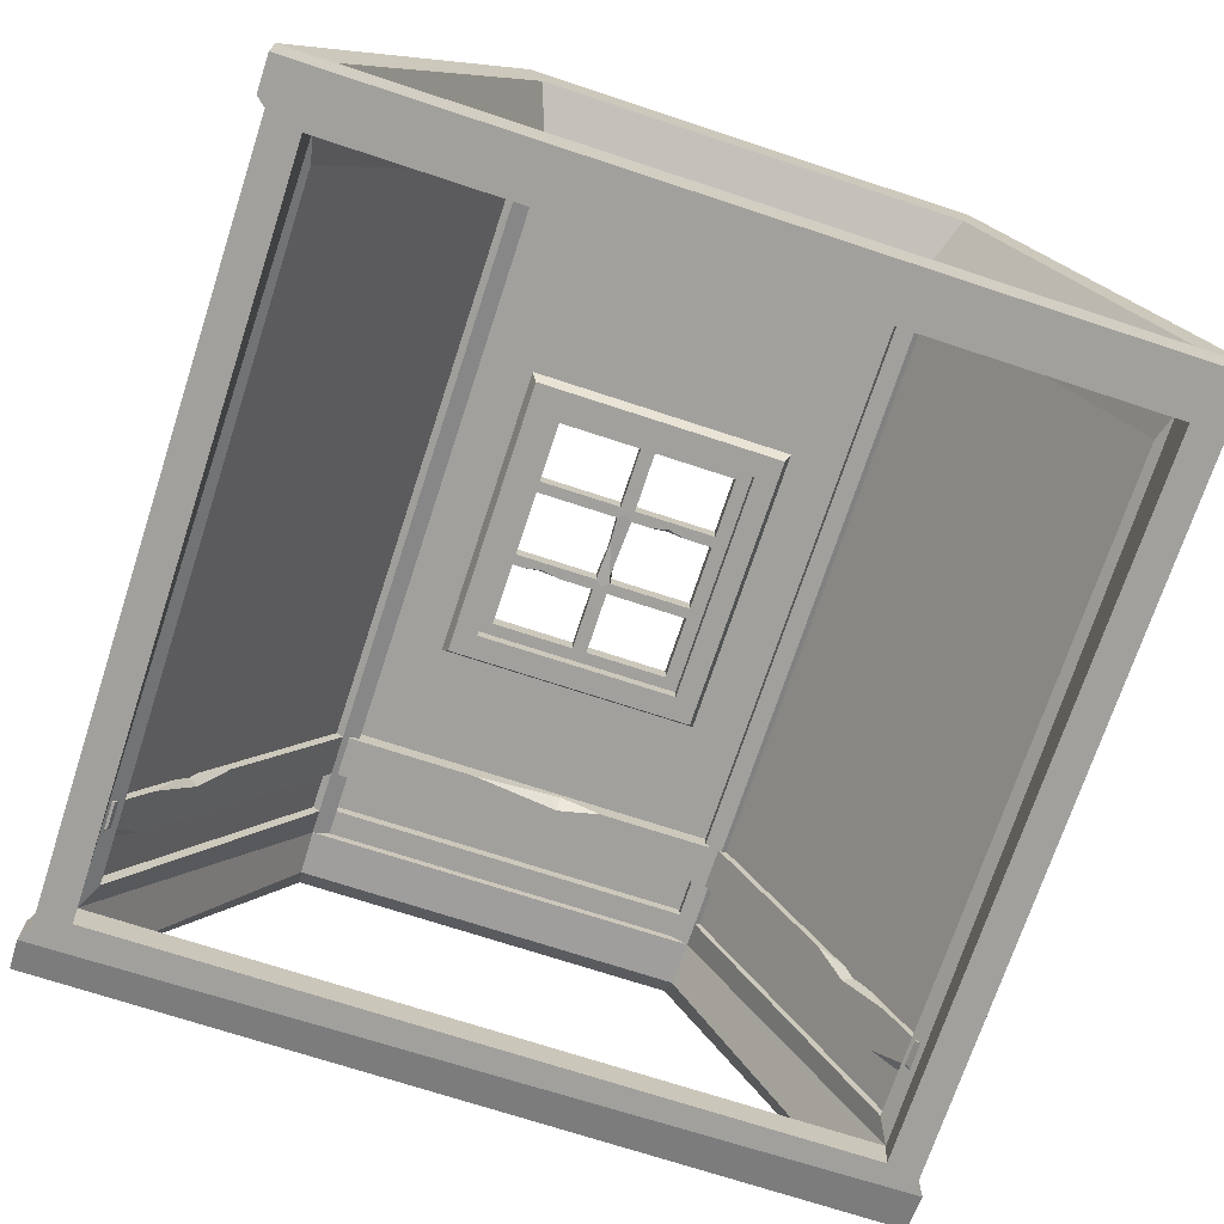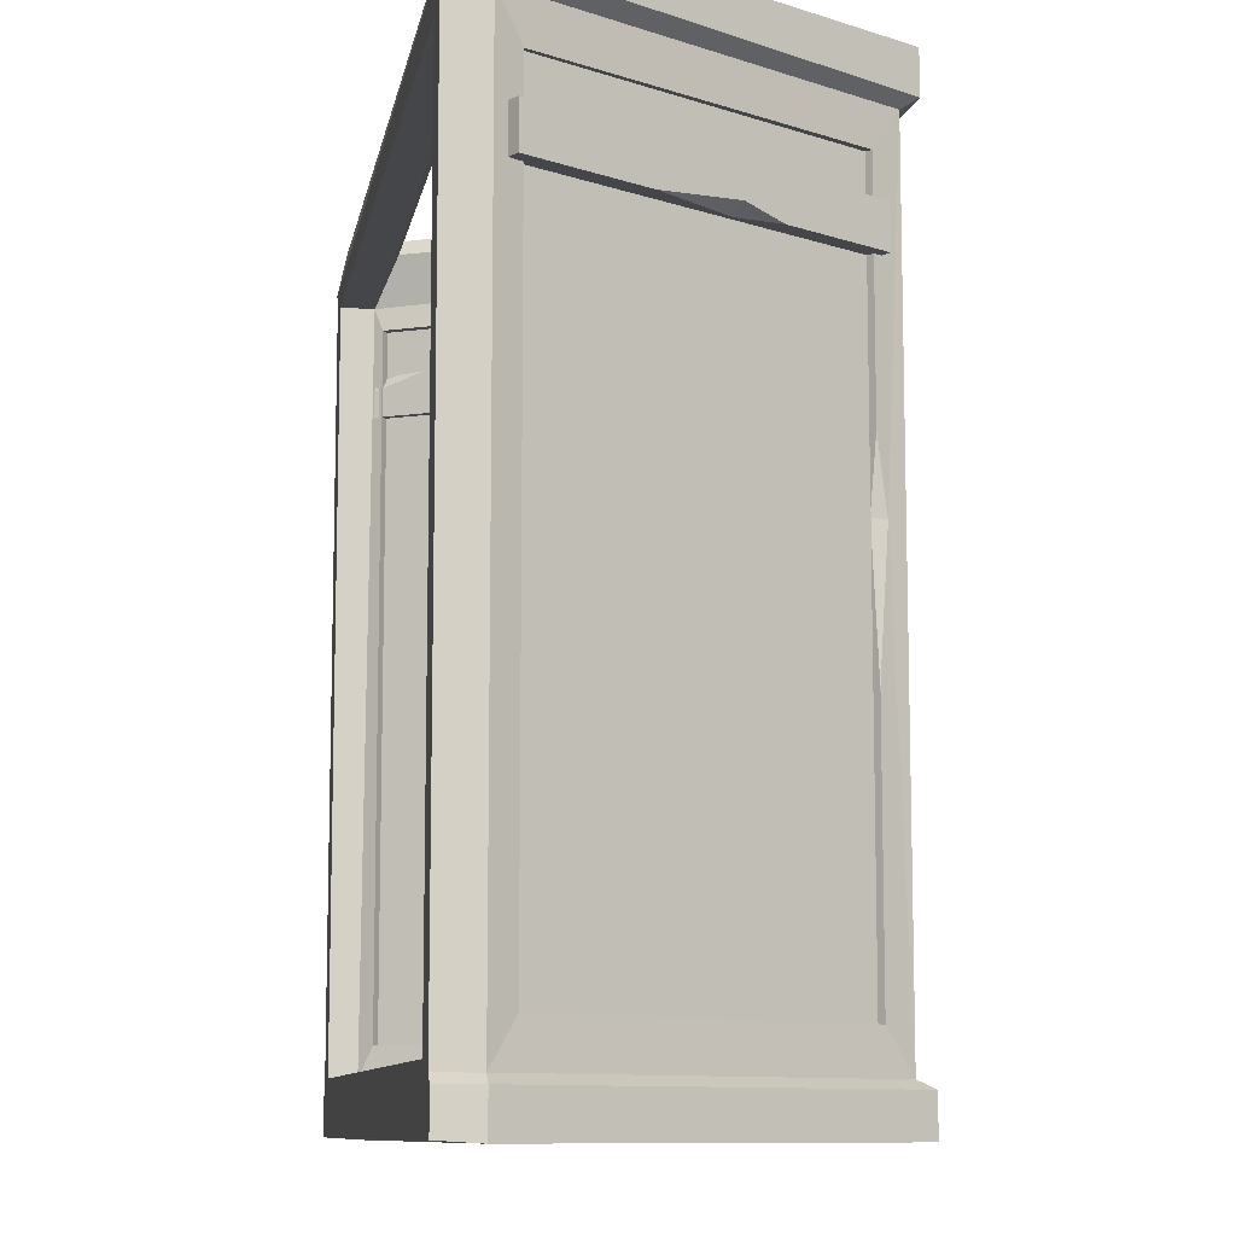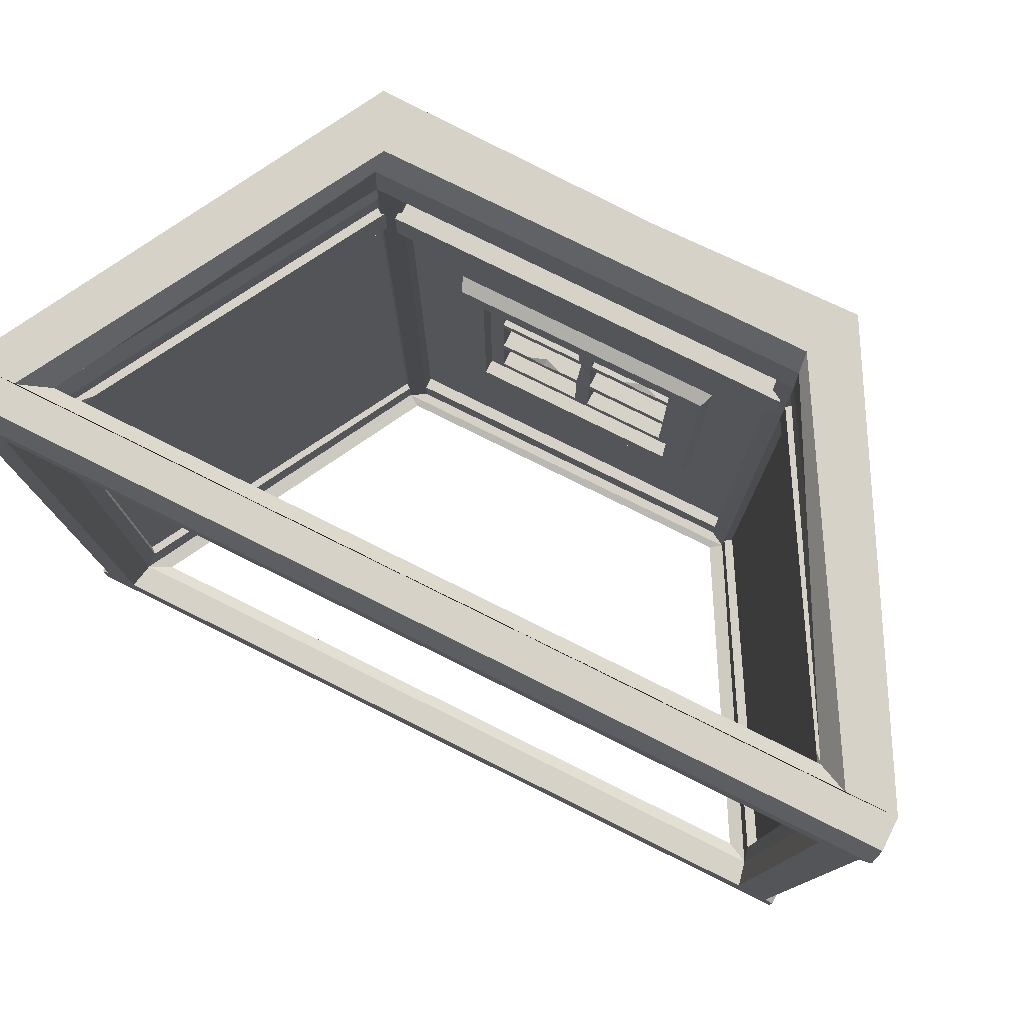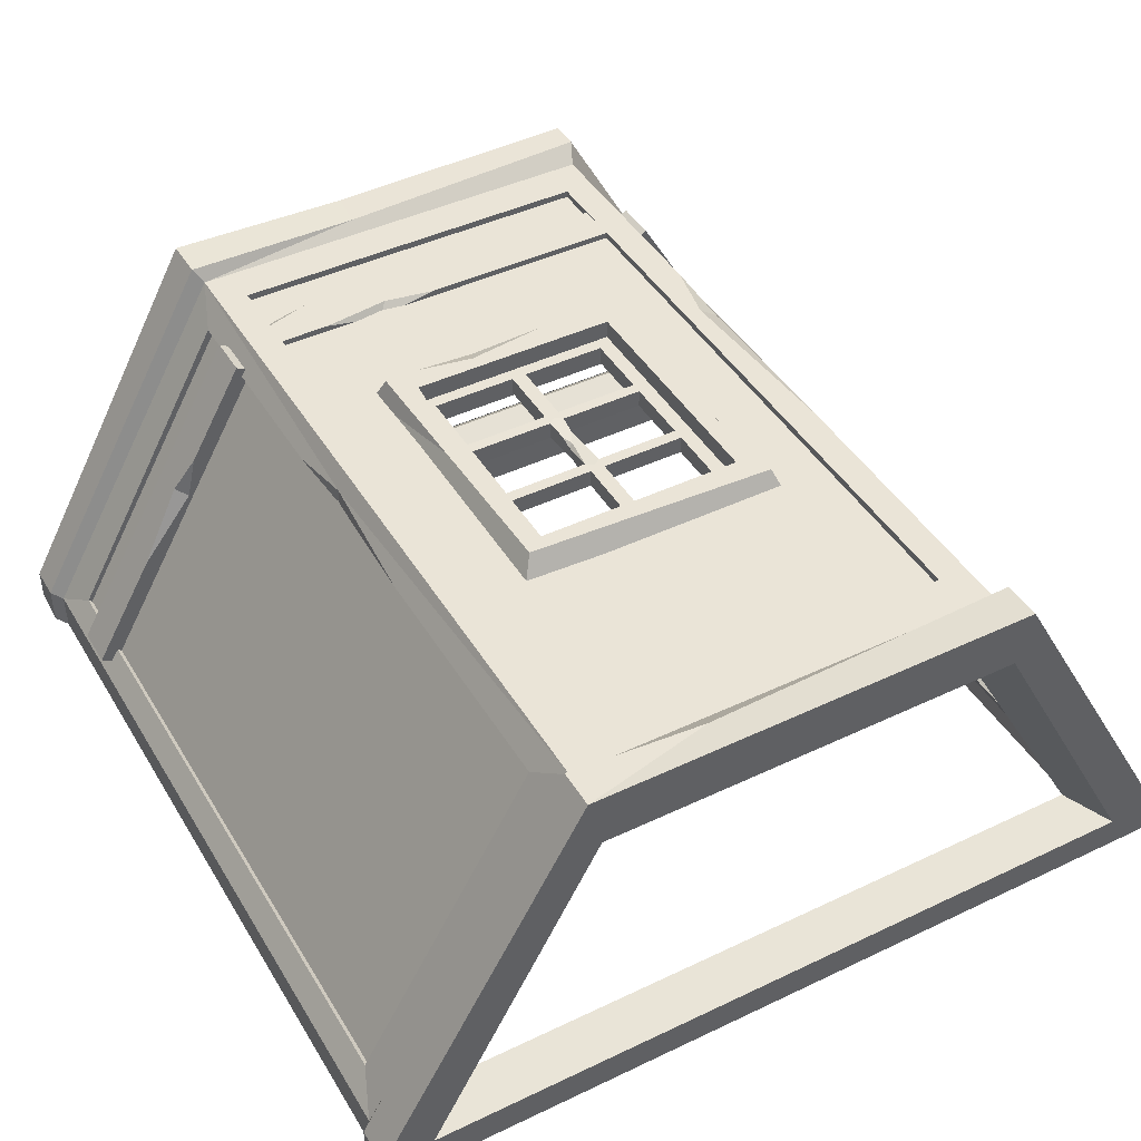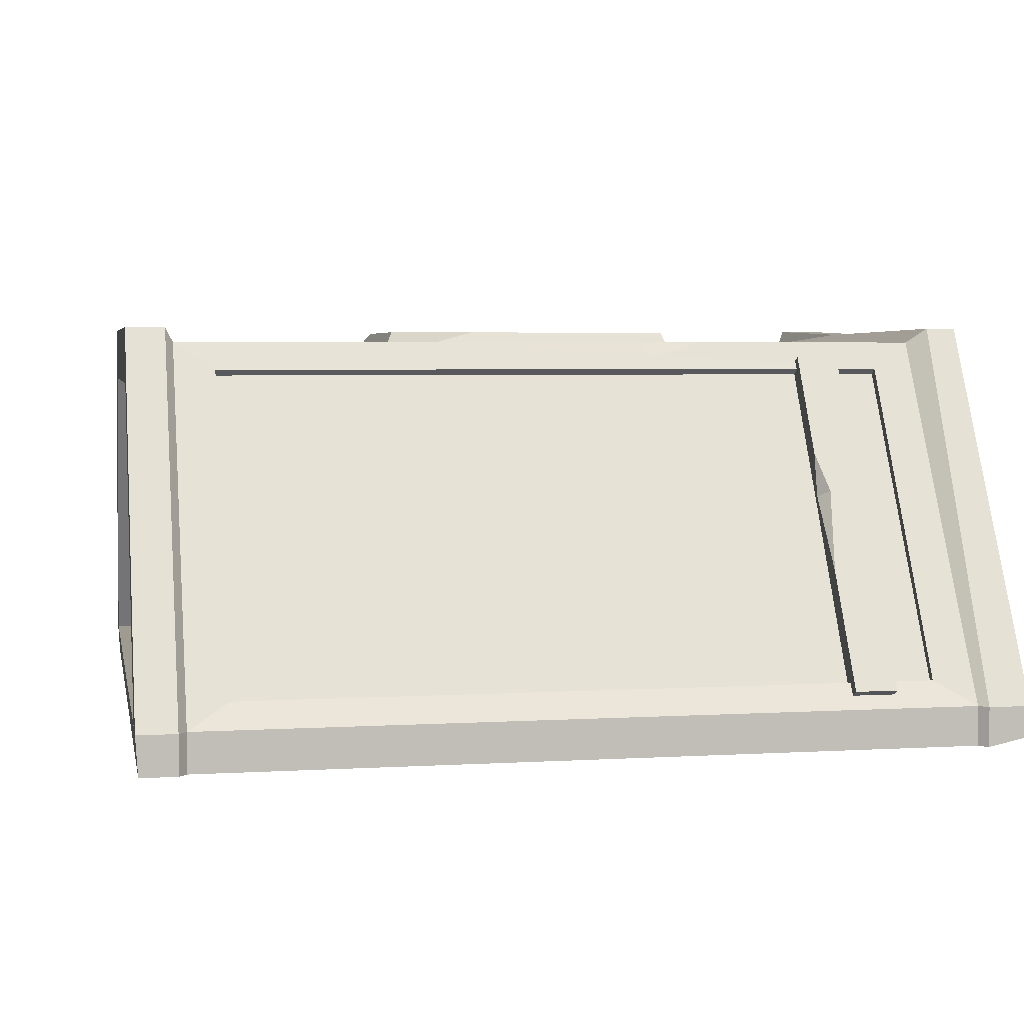
<metadata>
{"format":"obj","ext":"obj","renderer":"f3d","projection":"perspective","resolution":1024,"background":"white","views":[{"elev":-71.7,"azim":-18.2,"up":"+Z"},{"elev":-9.8,"azim":-100.2,"up":"+Y"},{"elev":78.6,"azim":-153.6,"up":"+Y"},{"elev":43.9,"azim":-29.2,"up":"+Z"},{"elev":4.2,"azim":78.9,"up":"+Z"}]}
</metadata>
<code>
v 155.8 87.33 104.8
v 93.21 87.33 104.8
v 155.8 158.4 104.8
v 93.21 158.4 104.8
v 155.8 133.4 104.8
v 93.21 133.4 104.8
v 155.8 110.6 104.8
v 93.21 110.6 104.8
v 124.5 158.4 104.8
v 124.5 133.4 104.8
v 124.5 110.6 104.8
v 124.5 87.33 104.8
v 122.4 154.1 104.8
v 122.4 135.1 104.8
v 97.91 135.1 104.8
v 97.91 154.1 104.8
v 122.4 108.8 104.8
v 97.91 108.8 104.8
v 151.1 112.2 104.8
v 126.7 112.2 104.8
v 126.7 131.8 104.8
v 151.1 131.8 104.8
v 151.1 90.62 104.8
v 126.7 90.62 104.8
v 122.4 131.8 104.8
v 122.4 112.2 104.8
v 97.91 112.2 104.8
v 97.91 131.8 104.8
v 122.4 90.62 104.8
v 97.91 90.62 104.8
v 151.1 135.1 104.8
v 126.7 135.1 104.8
v 126.7 154.1 104.8
v 151.1 154.1 104.8
v 126.7 108.8 104.8
v 151.1 108.8 104.8
v 155.8 87.33 99.54
v 93.21 87.33 99.54
v 155.8 158.4 99.54
v 93.21 158.4 99.54
v 155.8 133.4 99.54
v 93.21 133.4 99.54
v 155.8 110.6 99.54
v 93.21 110.6 99.54
v 124.5 158.4 99.54
v 124.5 133.4 99.54
v 124.5 110.6 99.54
v 124.5 87.33 99.54
v 122.4 154.1 99.54
v 122.4 135.1 99.54
v 97.91 135.1 99.54
v 97.91 154.1 99.54
v 122.4 108.8 99.54
v 97.91 108.8 99.54
v 151.1 112.2 99.54
v 126.7 112.2 99.54
v 126.7 131.8 99.54
v 151.1 131.8 99.54
v 151.1 90.62 99.54
v 126.7 90.62 99.54
v 122.4 131.8 99.54
v 122.4 112.2 99.54
v 97.91 112.2 99.54
v 97.91 131.8 99.54
v 122.4 90.62 99.54
v 97.91 90.62 99.54
v 151.1 135.1 99.54
v 126.7 135.1 99.54
v 126.7 154.1 99.54
v 151.1 154.1 99.54
v 126.7 108.8 99.54
v 151.1 108.8 99.54
v 142.9 112.2 99.54
v 132.6 112.2 99.54
v 137.6 112.2 101.4
v 137.8 111 99.54
v 126.2 126.5 104.2
v 124 122.2 104.2
v 125.9 130 100.1
v 122.9 119.6 100.1
v 112.6 135.1 99.54
v 101.3 135.1 99.54
v 106.3 135.1 101.6
v 106.5 134.2 99.54
v 122.8 125.1 104.3
v 122.9 122 103.1
v 84.67 77.16 102.9
v 165.2 77.16 102.9
v 165.2 167.9 102.9
v 84.67 167.9 102.9
v 89.5 83.43 110.4
v 162.2 80.34 110.4
v 162.2 164.7 110.4
v 87.72 164.7 110.4
v 87.72 164.7 95.46
v 162.2 164.7 95.46
v 162.2 80.34 95.46
v 87.72 80.34 95.46
v 94.47 87.37 110.4
v 155.4 87.37 110.4
v 155.4 157.7 110.4
v 94.47 157.7 110.4
v 94.47 157.7 95.46
v 155.4 157.7 95.46
v 155.4 87.37 95.46
v 94.47 87.37 95.46
v 94.47 87.37 102.9
v 155.4 87.37 102.9
v 155.4 157.7 102.9
v 94.47 157.7 102.9
v 155.4 128.5 110.4
v 160.2 105.4 110.4
v 97.47 164.7 110.4
v 137.4 164.7 110.4
v 115.9 166.5 107.8
v 113.7 161.8 110.4
v 88.51 128.7 110.4
v 91.72 126.2 110.4
v 94.47 127.3 102.9
v 13.73 206.6 2.825
v 13.73 199.2 2.825
v 68.04 211.4 96.2
v 68.04 199.2 96.2
v 56.4 211.4 103
v 56.4 199.2 103
v 2.095 211.4 9.592
v 2.095 199.2 9.592
v 22.15 199.2 17.3
v 38.84 199.2 45.99
v 31.83 201.8 33.94
v 27.67 199.2 33.34
v 10.76 211.4 4.555
v 21.43 211.4 16.06
v 39.93 199.2 74.64
v 20.77 199.2 41.7
v 33.69 202.1 63.91
v 37 199.2 62.14
v 68.06 206.6 107.1
v 68.06 199.2 107.1
v 179.8 211.4 107.1
v 179.8 199.2 107.1
v 179.8 211.4 93.61
v 179.8 199.2 93.61
v 68.06 211.4 93.61
v 68.06 199.2 93.61
v 85.39 199.2 107.1
v 119.7 199.2 107.1
v 105.3 201.8 107.1
v 102.6 199.2 103.8
v 68.06 211.4 103.6
v 83.9 211.4 107.1
v 145.9 199.2 93.61
v 106.5 199.2 93.61
v 133.1 202.1 93.61
v 133.2 199.2 97.37
v 235.6 206.6 2.825
v 235.6 199.2 2.825
v 181.3 211.4 96.2
v 181.3 199.2 96.2
v 193 211.4 103
v 193 199.2 103
v 247.3 211.4 9.592
v 247.3 199.2 9.592
v 227.2 199.2 17.3
v 210.5 199.2 45.99
v 217.5 201.8 33.94
v 221.7 199.2 33.34
v 238.6 211.4 4.555
v 227.9 211.4 16.06
v 209.4 199.2 74.64
v 228.6 199.2 41.7
v 215.7 202.1 63.91
v 212.4 199.2 62.14
v 241.3 23.77 9.069
v 189.4 23.77 98.79
v 241.3 224.7 9.069
v 189.4 224.7 98.79
v 236.3 224.7 5.798
v 184.5 224.7 95.52
v 236.3 23.77 5.798
v 184.5 23.77 95.52
v 69.17 23.77 105.3
v 179.8 23.77 105.3
v 69.17 224.7 105.3
v 179.8 224.7 105.3
v 69.13 224.7 99.25
v 179.8 224.7 99.25
v 69.13 23.77 99.25
v 179.8 23.77 99.25
v 7.827 23.77 9.069
v 59.73 23.77 98.79
v 7.827 224.7 9.069
v 59.73 224.7 98.79
v 12.87 224.7 5.798
v 64.66 224.7 95.52
v 12.87 23.77 5.798
v 64.66 23.77 95.52
v 62.48 13.57 107.3
v 187.5 13.57 107.3
v 62.48 235.5 107.3
v 187.5 235.5 107.3
v 2.695 235.5 4.487
v 247.3 235.5 4.487
v 2.695 13.57 4.487
v 247.3 13.57 4.487
v 71.09 25.47 107.3
v 178.9 25.47 107.3
v 178.9 223.6 107.3
v 71.09 223.6 107.3
v 192.3 25.3 99.34
v 192.3 223.8 99.34
v 242.4 25.3 11.43
v 242.4 223.8 11.43
v 7.595 223.8 11.43
v 7.595 25.3 11.43
v 57.69 25.3 99.34
v 57.69 223.8 99.34
v 178.9 16.3 95.82
v 178.9 25.47 95.82
v 178.9 231.2 95.82
v 178.9 223.6 95.82
v 71.09 231.2 95.82
v 71.09 223.6 95.82
v 71.09 16.31 95.82
v 71.09 25.47 95.82
v 183.8 25.14 93.09
v 183.8 224 93.09
v 235.7 16.26 0.9868
v 234.1 25.14 4.805
v 238.1 231.2 2.842
v 234.1 224 4.807
v 11.89 231.2 2.841
v 14.33 16.27 0.9858
v 15.91 25.15 4.803
v 15.91 224 4.805
v 66.21 25.15 93.06
v 66.21 224 93.06
v 59.84 237.8 111.5
v 0 240 4.487
v 59.84 250 111.5
v 0 250 4.487
v 190.2 241.3 111.5
v 190.2 250 111.5
v 250 237.8 4.487
v 250 250 4.487
v 0 11.3 4.487
v 250 11.3 4.487
v 250 2e-06 4.487
v 0 2e-06 4.487
v 190.2 11.3 111.5
v 190.2 2e-06 111.5
v 59.84 11.3 111.5
v 59.84 2e-06 111.5
v 99.36 10.15 109.3
v 187.5 96.09 107.3
v 187.5 170.2 107.3
v 190.3 153.5 102.3
v 183.9 152.5 107.3
v 57.69 99.49 99.34
v 57.69 158 99.34
v 59.72 137.8 102.3
v 59.5 138.2 98.03
v 112.7 239 110.1
v 113.9 250 110.1
v 67.11 250 97.49
v 13.45 250 4.283
v 182.9 250 97.49
v 236.6 250 4.283
v 247.3 13.57 -6.862
v 237.4 16.37 -6.862
v 237.4 231.1 -6.862
v 247.3 235.5 -6.862
v 2.695 235.5 -6.862
v 12.64 231.1 -6.862
v 12.64 16.37 -6.862
v 2.695 13.57 -6.862
v 0 240 -6.862
v 250 237.8 -6.862
v 0 250 -4.283
v 250 250 -4.283
v 0 11.3 -6.862
v 250 11.3 -6.862
v 250 0.7201 -6.862
v 0 0.7201 -6.862
v 66.21 16.31 93.06
v 183.8 16.3 93.09
v 183.8 231.2 93.09
v 66.21 231.2 93.06
v 21.15 15.53 4.331
v 69.83 15.57 90.85
v 180.1 15.56 90.88
v 228.9 15.53 4.332
v 63.85 2e-06 95.47
v 186.1 2e-06 95.47
v 14.82 2e-06 4.487
v 235.2 2e-06 4.487
v 21.29 244.7 8.52
v 228.7 244.7 8.52
v 183.4 244.7 93.23
v 66.56 244.7 93.21
v 161 81.52 105.3
v 161 165.5 105.3
v 88.02 165.5 105.3
v 88.02 81.52 105.3
v 161 165.5 99.25
v 161 81.52 99.25
v 87.99 81.52 99.25
v 87.99 165.5 99.25
f 6 15 16 4
f 4 16 13 9
f 18 8 2 30
f 8 18 17 11 26 27
f 11 20 77 78 26
f 10 21 22 5 31 32
f 5 22 19 7
f 1 23 24 12
f 23 1 7 36
f 8 27 28 6
f 6 28 25 10 14 15
f 12 29 30 2
f 10 32 33 9 13 14
f 3 9 33 34
f 3 34 31 5
f 12 24 35 11 17 29
f 11 35 36 7 19 20
f 14 13 49 50
f 15 83 82 51
f 16 15 51 52
f 26 86 80 62
f 27 26 62 63
f 28 27 63 64
f 29 17 53 65
f 30 29 65 66
f 18 30 66 54
f 32 31 67 68
f 20 19 75
f 24 23 59 60
f 46 50 49 45 69 68
f 61 84 81 50 46
f 42 40 52 51
f 48 65 53 47 71 60
f 45 39 70 69
f 71 76 72
f 41 43 55 58
f 37 48 60 59
f 40 45 49 52
f 47 62 80 79 56
f 44 63 62 47 53 54
f 44 42 64 63
f 48 38 66 65
f 66 38 44 54
f 46 68 67 41 58 57
f 39 41 67 70
f 72 43 37 59
f 16 52 49 13
f 28 64 61 25
f 18 54 53 17
f 32 68 69 33
f 33 69 70 34
f 34 70 67 31
f 20 56 79 77
f 21 57 58 22
f 22 58 55 19
f 35 71 72 36
f 23 36 72 59
f 35 24 60 71
f 73 76 75
f 75 76 74
f 47 56 74 76 71
f 72 76 73 55 43
f 75 19 55 73
f 20 75 74 56
f 85 78 77 21 10 25
f 80 86 85 25 61
f 79 80 61 46 57
f 77 79 57 21
f 81 84 83
f 83 84 82
f 83 14 50 81
f 15 14 83
f 42 51 82 84 64
f 64 84 61
f 86 26 78
f 85 86 78
f 87 88 92 91
f 112 88 89 93
f 89 115 114 93
f 90 87 91 117
f 90 89 96 95
f 89 88 97 96
f 88 87 98 97
f 87 90 95 98
f 91 92 100 99
f 111 112 93 101
f 102 116 113 94
f 94 117 118 102
f 95 96 104 103
f 96 97 105 104
f 97 98 106 105
f 98 95 103 106
f 99 100 108 107
f 100 111 109 108
f 101 102 110 109
f 102 118 119 110
f 103 104 109 110
f 104 105 108 109
f 105 106 107 108
f 106 103 110 107
f 92 112 111 100
f 88 112 92
f 114 115 116
f 116 115 113
f 118 117 91 99
f 119 118 99 107
f 93 114 116 101
f 101 116 102
f 115 90 94 113
f 90 117 94
f 109 111 101
f 89 90 115
f 122 124 125 123
f 126 127 135 136
f 121 128 131 127
f 133 120 132
f 129 131 130
f 131 128 130
f 126 132 120 121 127
f 122 123 129 130
f 126 124 122 133 132
f 135 137 136
f 137 134 136
f 130 128 121 120
f 133 122 130 120
f 131 129 123 137
f 131 137 135 127
f 123 125 134 137
f 124 136 134 125
f 124 126 136
f 140 141 143 142
f 144 154 153 145
f 139 145 149 146
f 151 150 138
f 147 148 149
f 149 148 146
f 144 145 139 138 150
f 140 148 147 141
f 144 150 151 140 142
f 153 154 155
f 155 154 152
f 148 138 139 146
f 151 138 148 140
f 149 155 141 147
f 149 145 153 155
f 141 155 152 143
f 142 143 152 154
f 142 154 144
f 158 159 161 160
f 162 172 171 163
f 157 163 167 164
f 169 168 156
f 165 166 167
f 167 166 164
f 162 163 157 156 168
f 158 166 165 159
f 162 168 169 158 160
f 171 172 173
f 173 172 170
f 166 156 157 164
f 169 156 166 158
f 167 173 159 165
f 167 163 171 173
f 159 173 170 161
f 160 161 170 172
f 160 172 162
f 175 174 176 177
f 179 178 180 181
f 191 193 192 190
f 195 197 196 194
f 237 223 225 236
f 221 227 226 219
f 286 226 229 228
f 228 229 231 230
f 230 231 227 287
f 232 235 234 233
f 233 234 236 285
f 288 237 235 232
f 220 221 223 222
f 224 225 219 218
f 198 199 207 206
f 199 255 258 208 207
f 200 209 208 201
f 200 198 206 209
f 201 256 257 211
f 199 205 212 210
f 205 203 213 212
f 203 201 211 213
f 202 204 215 214
f 204 198 216 215
f 198 200 261
f 200 202 214 217
f 208 221 219 207
f 206 225 223 209
f 210 226 227 211
f 212 229 226 210
f 269 270 271 272
f 213 231 229 212
f 211 227 231 213
f 273 274 275 276
f 215 234 235 214
f 216 236 234 215
f 262 236 216 259
f 214 235 237 217
f 223 221 208 209
f 272 271 274 273
f 276 275 270 269
f 219 225 206 207
f 239 238 240 241
f 238 263 264 240
f 242 244 245 243
f 278 277 279 280
f 281 282 283 284
f 247 250 251 248
f 250 254 253 251
f 252 246 249 253
f 202 200 238 239
f 200 263 238
f 201 203 244 242
f 272 273 277 278
f 276 269 282 281
f 205 199 250 247
f 199 254 250
f 198 204 246 252
f 254 199 198 252
f 253 254 252
f 256 258 257
f 257 258 255
f 211 257 255 199 210
f 208 258 256 201
f 260 262 261
f 261 262 259
f 217 237 262 260
f 262 237 236
f 261 200 217 260
f 198 261 259 216
f 263 200 201 242
f 264 263 242 243
f 241 240 265 266
f 240 264 265
f 243 245 268 267
f 264 243 267 265
f 228 230 271 270
f 203 205 269 272
f 232 233 275 274
f 204 202 273 276
f 230 232 274 271
f 233 228 270 275
f 239 241 279 277
f 245 280 279 241 266 268
f 245 244 278 280
f 247 248 283 282
f 249 246 281 284
f 202 239 277 273
f 244 203 272 278
f 205 247 282 269
f 246 204 276 281
f 222 223 237
f 220 227 221
f 219 226 218
f 236 225 224
f 285 236 224
f 286 285 224 218
f 218 226 286
f 287 227 220
f 288 287 220 222
f 222 237 288
f 230 287 299 298
f 233 285 290 289
f 285 286 291 290
f 286 228 292 291
f 228 233 289 292
f 251 253 293 294
f 253 249 295 293
f 248 296 295 249 284 283
f 248 251 294 296
f 268 266 297 298
f 266 265 300 297
f 291 292 296 294
f 292 289 295 296
f 291 294 293 290
f 290 293 295 289
f 230 298 297 232
f 288 300 299 287
f 232 297 300 288
f 268 298 299 267
f 267 299 300 265
f 183 185 302 301
f 185 184 303 302
f 184 182 304 303
f 182 183 301 304
f 187 189 306 305
f 189 188 307 306
f 188 186 308 307
f 186 187 305 308

</code>
